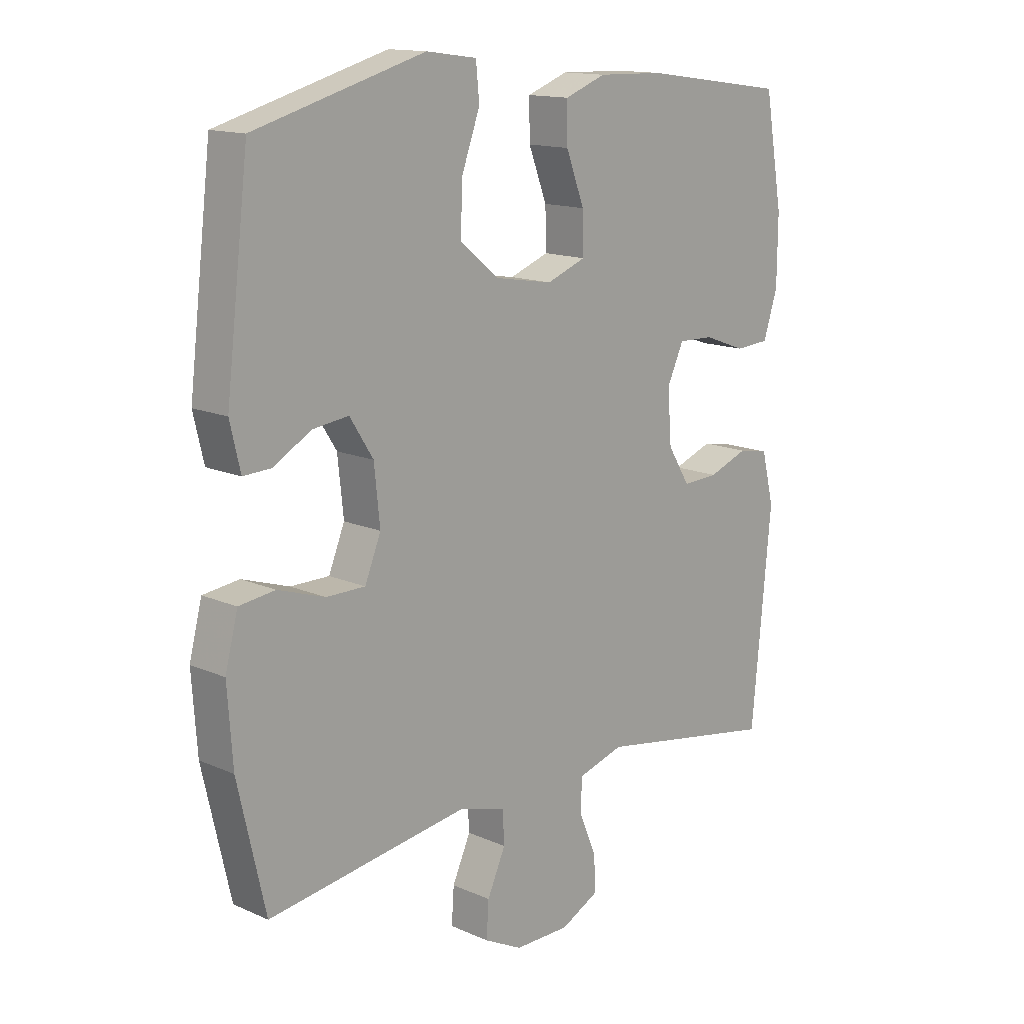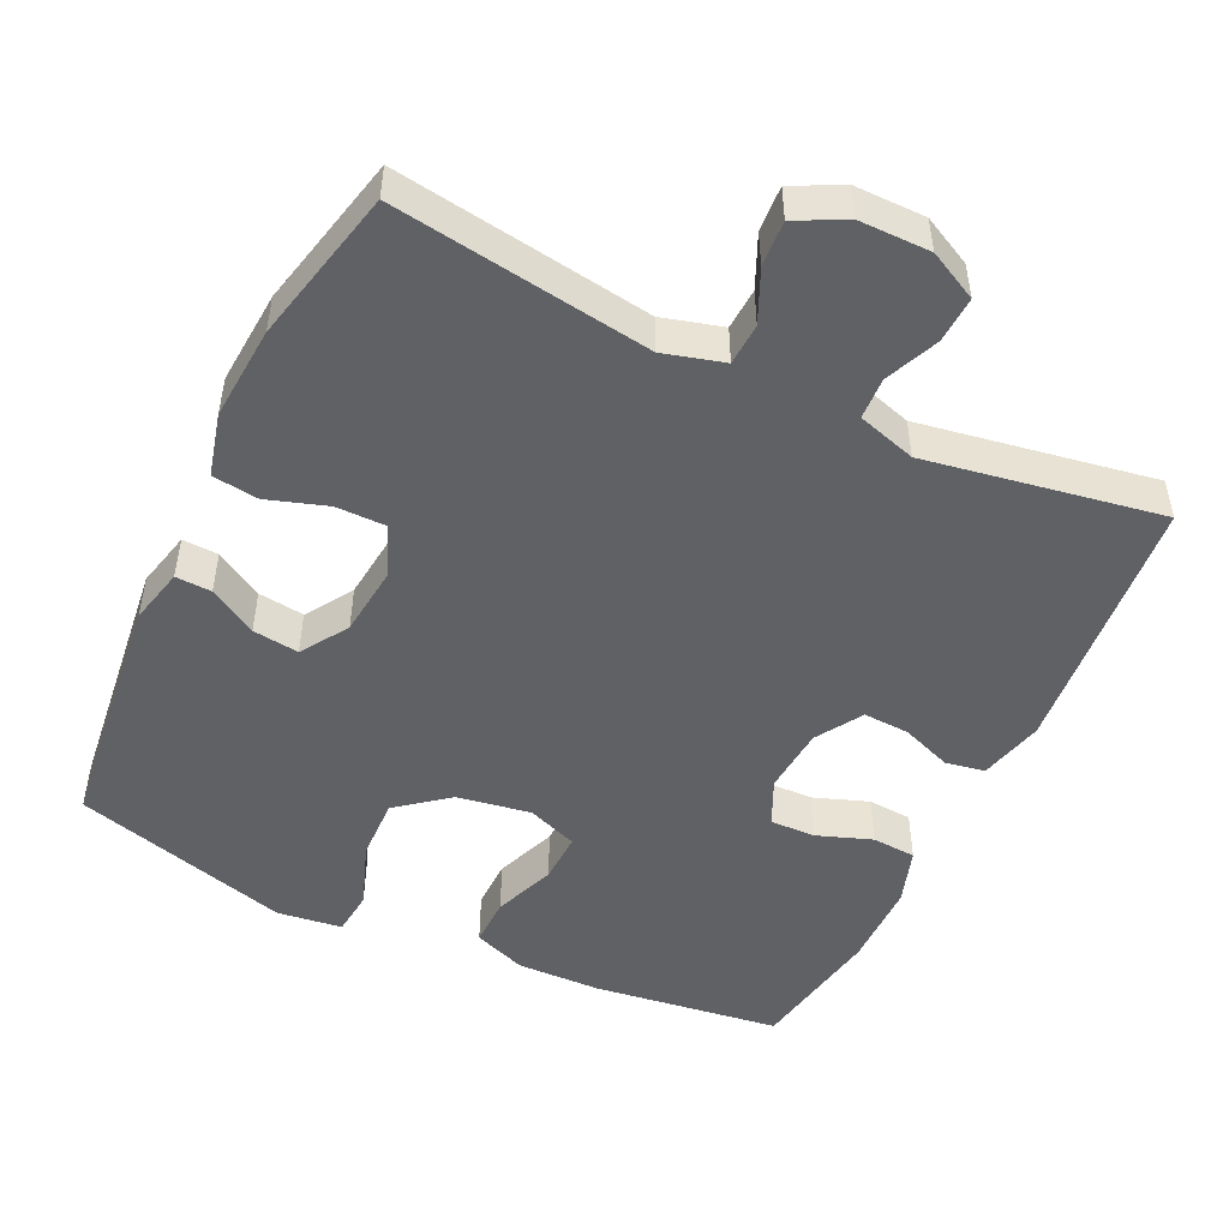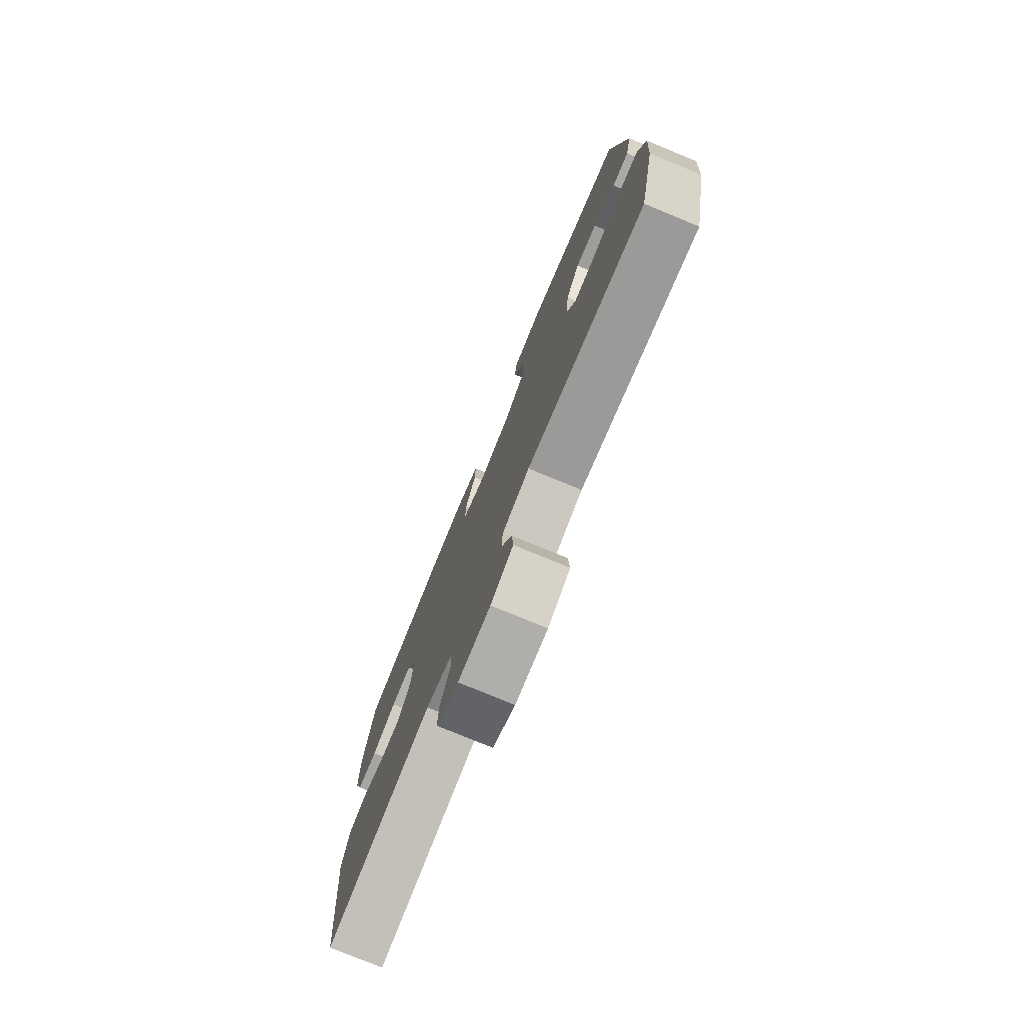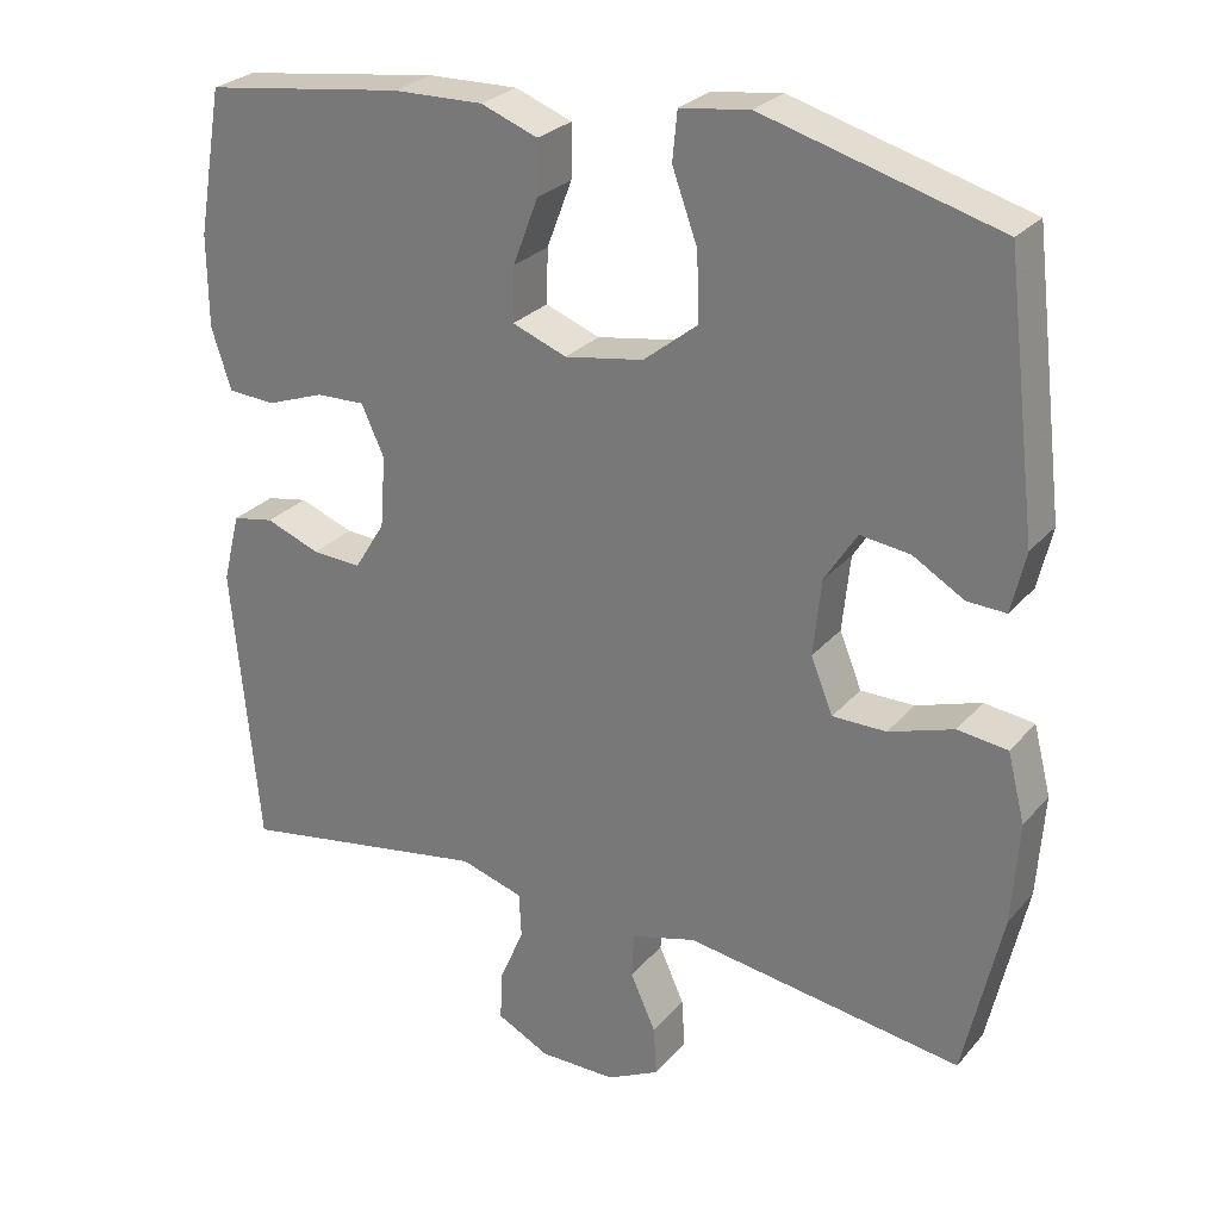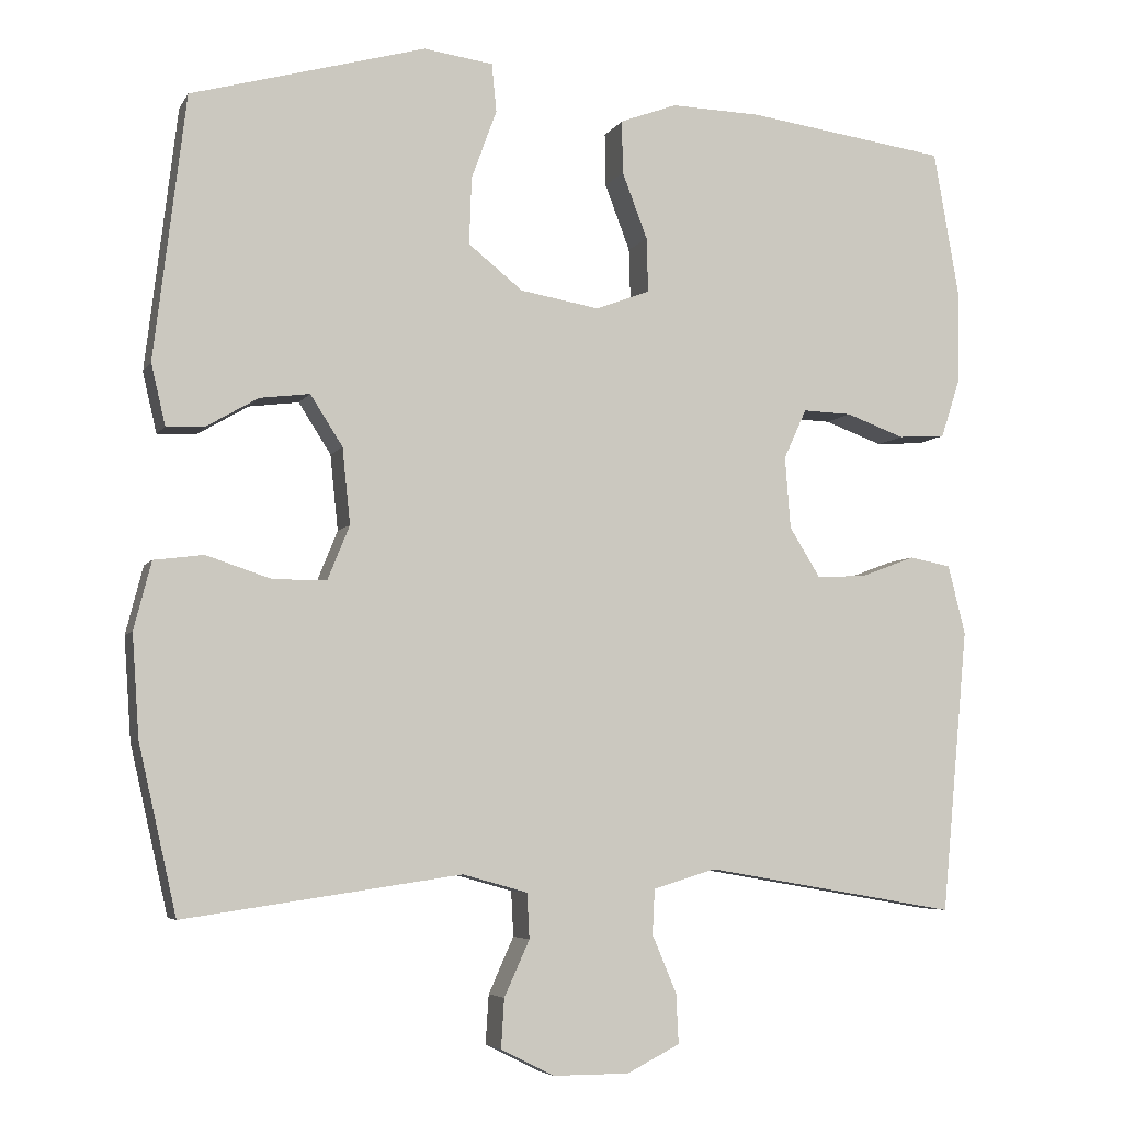
<metadata>
{"format":"obj","ext":"obj","renderer":"f3d","projection":"perspective","resolution":1024,"background":"white","views":[{"elev":14.4,"azim":133.8,"up":"+Z"},{"elev":-49.3,"azim":154.4,"up":"+Y"},{"elev":-77.6,"azim":67.6,"up":"+Z"},{"elev":26.9,"azim":31.3,"up":"+Z"},{"elev":-5.5,"azim":162.6,"up":"+Z"}]}
</metadata>
<code>
v -0.5 0.07 -0.5
v -0.534 0.07 -0.139
v -0.512 0.07 -0.051
v -0.459 0.07 -0.041
v -0.39 0.07 -0.067
v -0.327 0.07 -0.07
v -0.288 0.07 -0.007
v -0.281 0.07 0.084
v -0.31 0.07 0.147
v -0.372 0.07 0.145
v -0.446 0.07 0.118
v -0.506 0.07 0.122
v -0.531 0.07 0.199
v -0.532 0.07 0.316
v -0.5 0.07 0.5
v -0.246 0.07 0.535
v -0.131 0.07 0.538
v -0.059 0.07 0.511
v -0.06 0.07 0.444
v -0.092 0.07 0.36
v -0.094 0.07 0.291
v -0.025 0.07 0.265
v 0.075 0.07 0.282
v 0.144 0.07 0.337
v 0.141 0.07 0.422
v 0.109 0.07 0.51
v 0.115 0.07 0.571
v 0.203 0.07 0.583
v 0.5 0.07 0.5
v 0.54 0.07 0.166
v 0.522 0.07 0.089
v 0.473 0.07 0.091
v 0.408 0.07 0.129
v 0.345 0.07 0.137
v 0.304 0.07 0.073
v 0.294 0.07 -0.023
v 0.322 0.07 -0.092
v 0.39 0.07 -0.092
v 0.472 0.07 -0.065
v 0.535 0.07 -0.073
v 0.557 0.07 -0.159
v 0.548 0.07 -0.288
v 0.5 0.07 -0.5
v 0.149 0.07 -0.449
v 0.067 0.07 -0.472
v 0.064 0.07 -0.529
v 0.096 0.07 -0.6
v 0.1 0.07 -0.662
v 0.033 0.07 -0.696
v -0.064 0.07 -0.696
v -0.131 0.07 -0.662
v -0.128 0.07 -0.599
v -0.097 0.07 -0.526
v -0.1 0.07 -0.469
v -0.18 0.07 -0.445
v -0.5 0 -0.5
v -0.534 0 -0.139
v -0.512 0 -0.051
v -0.459 0 -0.041
v -0.39 0 -0.067
v -0.327 0 -0.07
v -0.288 0 -0.007
v -0.281 0 0.084
v -0.31 0 0.147
v -0.372 0 0.145
v -0.446 0 0.118
v -0.506 0 0.122
v -0.531 0 0.199
v -0.532 0 0.316
v -0.5 0 0.5
v -0.246 0 0.535
v -0.131 0 0.538
v -0.059 0 0.511
v -0.06 0 0.444
v -0.092 0 0.36
v -0.094 0 0.291
v -0.025 0 0.265
v 0.075 0 0.282
v 0.144 0 0.337
v 0.141 0 0.422
v 0.109 0 0.51
v 0.115 0 0.571
v 0.203 0 0.583
v 0.5 0 0.5
v 0.54 0 0.166
v 0.522 0 0.089
v 0.473 0 0.091
v 0.408 0 0.129
v 0.345 0 0.137
v 0.304 0 0.073
v 0.294 0 -0.023
v 0.322 0 -0.092
v 0.39 0 -0.092
v 0.472 0 -0.065
v 0.535 0 -0.073
v 0.557 0 -0.159
v 0.548 0 -0.288
v 0.5 0 -0.5
v 0.149 0 -0.449
v 0.067 0 -0.472
v 0.064 0 -0.529
v 0.096 0 -0.6
v 0.1 0 -0.662
v 0.033 0 -0.696
v -0.064 0 -0.696
v -0.131 0 -0.662
v -0.128 0 -0.599
v -0.097 0 -0.526
v -0.1 0 -0.469
v -0.18 0 -0.445
f 51 52 53
f 50 51 53
f 49 50 53
f 48 49 53
f 47 48 53
f 46 47 53
f 45 46 53 54
f 44 45 54 55
f 42 43 44
f 41 42 44
f 40 41 44
f 39 40 44
f 38 39 44
f 37 38 44 55
f 31 32 33
f 30 31 33
f 29 30 33
f 28 29 33
f 27 28 33
f 26 27 33
f 25 26 33
f 24 25 33 34
f 23 24 34 35
f 18 19 20
f 17 18 20
f 16 17 20
f 15 16 20
f 14 15 20
f 13 14 20
f 12 13 20
f 11 12 20
f 10 11 20
f 9 10 20 21
f 8 9 21 22
f 3 4 5
f 2 3 5
f 1 2 5
f 55 1 5
f 55 5 6
f 55 6 7
f 37 55 7
f 36 37 7
f 23 35 36
f 22 23 36
f 8 22 36
f 7 8 36
f 108 107 106
f 108 106 105
f 108 105 104
f 108 104 103
f 108 103 102
f 108 102 101
f 109 108 101 100
f 110 109 100 99
f 99 98 97
f 99 97 96
f 99 96 95
f 99 95 94
f 99 94 93
f 110 99 93 92
f 88 87 86
f 88 86 85
f 88 85 84
f 88 84 83
f 88 83 82
f 88 82 81
f 88 81 80
f 89 88 80 79
f 90 89 79 78
f 75 74 73
f 75 73 72
f 75 72 71
f 75 71 70
f 75 70 69
f 75 69 68
f 75 68 67
f 75 67 66
f 75 66 65
f 76 75 65 64
f 77 76 64 63
f 60 59 58
f 60 58 57
f 60 57 56
f 60 56 110
f 61 60 110
f 62 61 110
f 62 110 92
f 62 92 91
f 91 90 78
f 91 78 77
f 91 77 63
f 91 63 62
f 1 56 57 2
f 2 57 58 3
f 3 58 59 4
f 4 59 60 5
f 5 60 61 6
f 6 61 62 7
f 7 62 63 8
f 8 63 64 9
f 9 64 65 10
f 10 65 66 11
f 11 66 67 12
f 12 67 68 13
f 13 68 69 14
f 14 69 70 15
f 15 70 71 16
f 16 71 72 17
f 17 72 73 18
f 18 73 74 19
f 19 74 75 20
f 20 75 76 21
f 21 76 77 22
f 22 77 78 23
f 23 78 79 24
f 24 79 80 25
f 25 80 81 26
f 26 81 82 27
f 27 82 83 28
f 28 83 84 29
f 29 84 85 30
f 30 85 86 31
f 31 86 87 32
f 32 87 88 33
f 33 88 89 34
f 34 89 90 35
f 35 90 91 36
f 36 91 92 37
f 37 92 93 38
f 38 93 94 39
f 39 94 95 40
f 40 95 96 41
f 41 96 97 42
f 42 97 98 43
f 43 98 99 44
f 44 99 100 45
f 45 100 101 46
f 46 101 102 47
f 47 102 103 48
f 48 103 104 49
f 49 104 105 50
f 50 105 106 51
f 51 106 107 52
f 52 107 108 53
f 53 108 109 54
f 54 109 110 55
f 55 110 56 1

</code>
